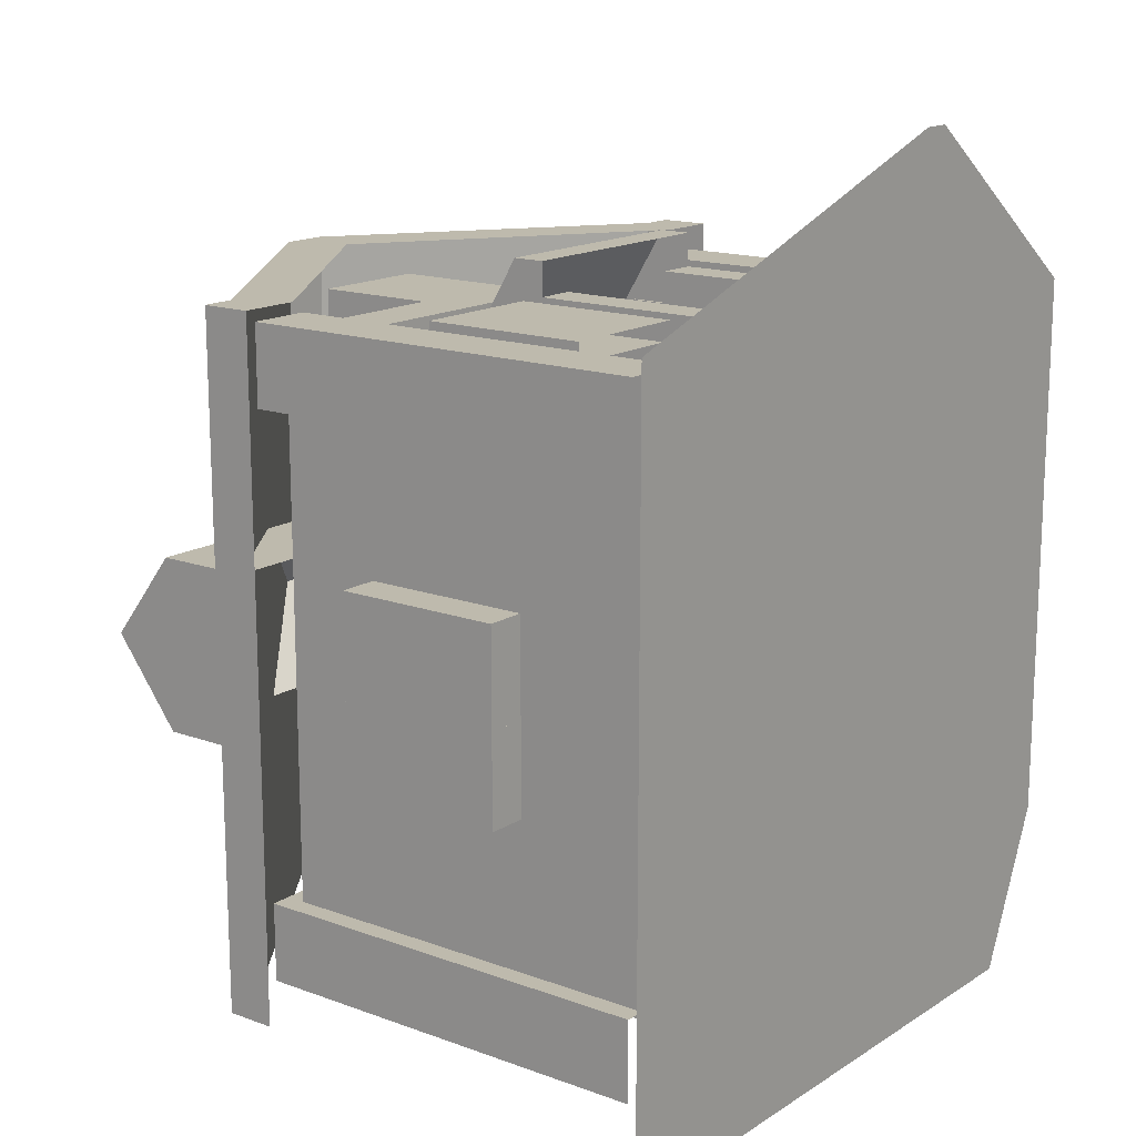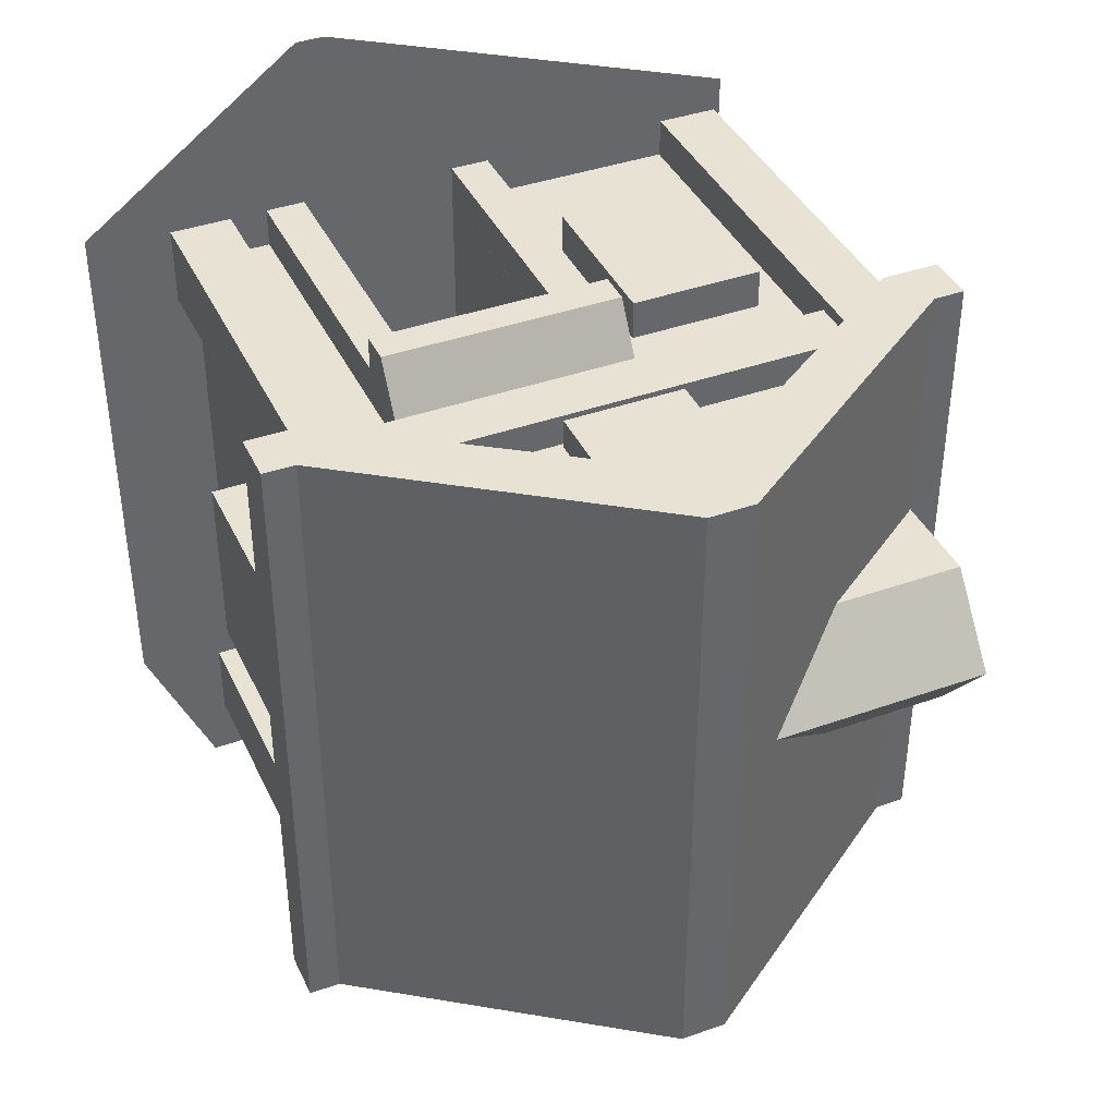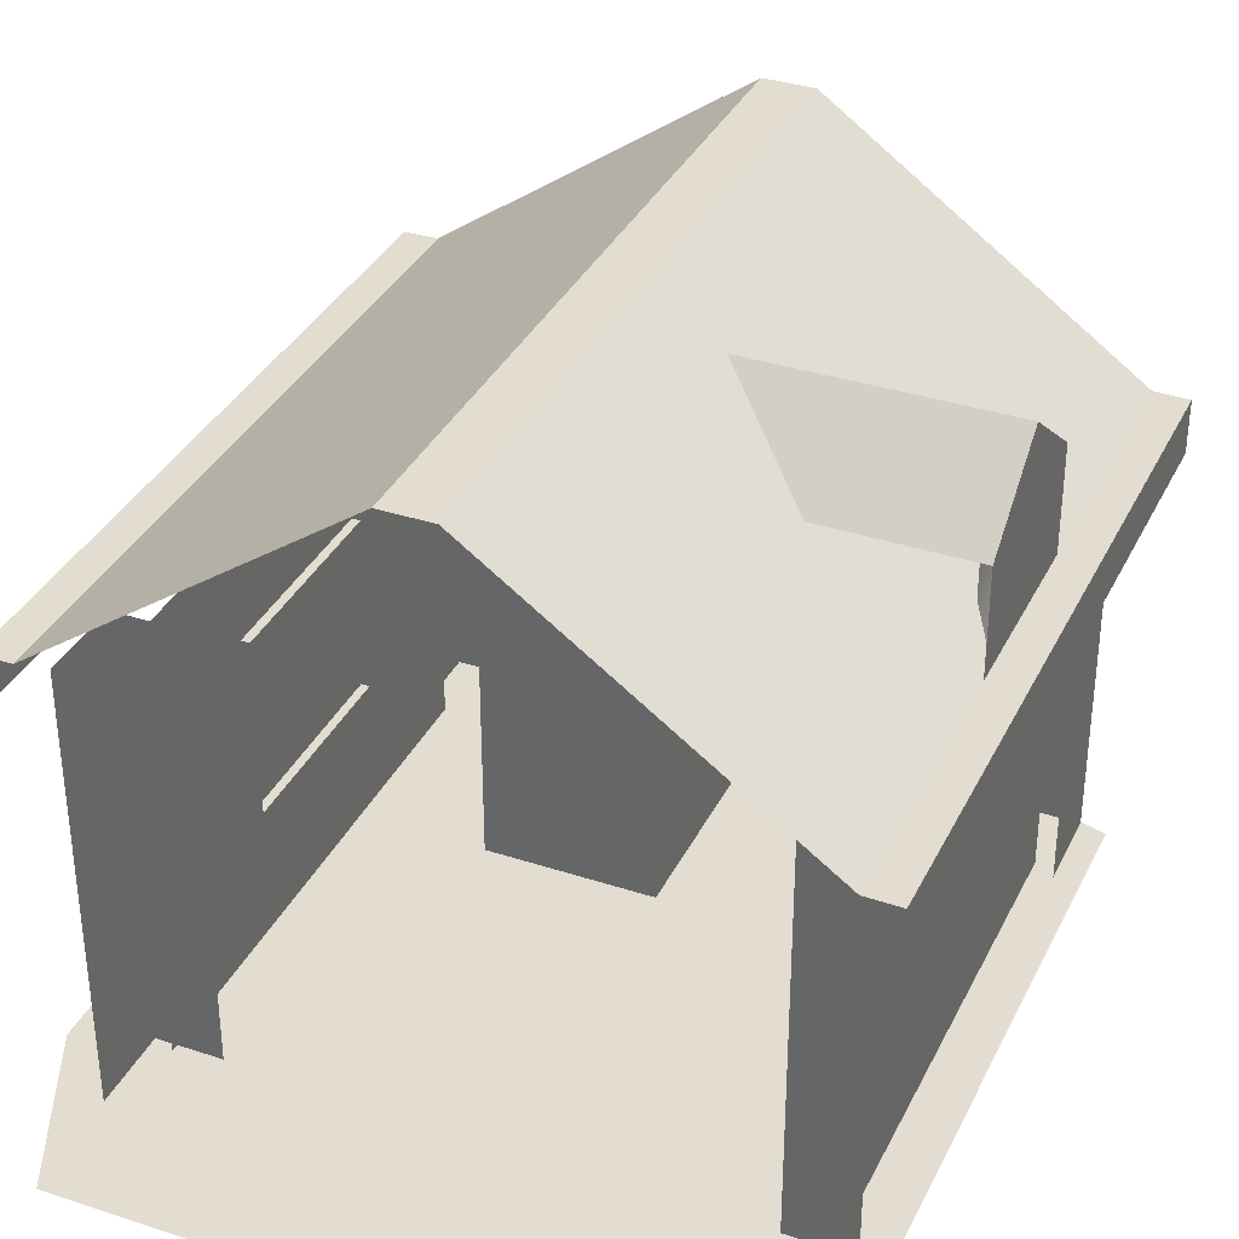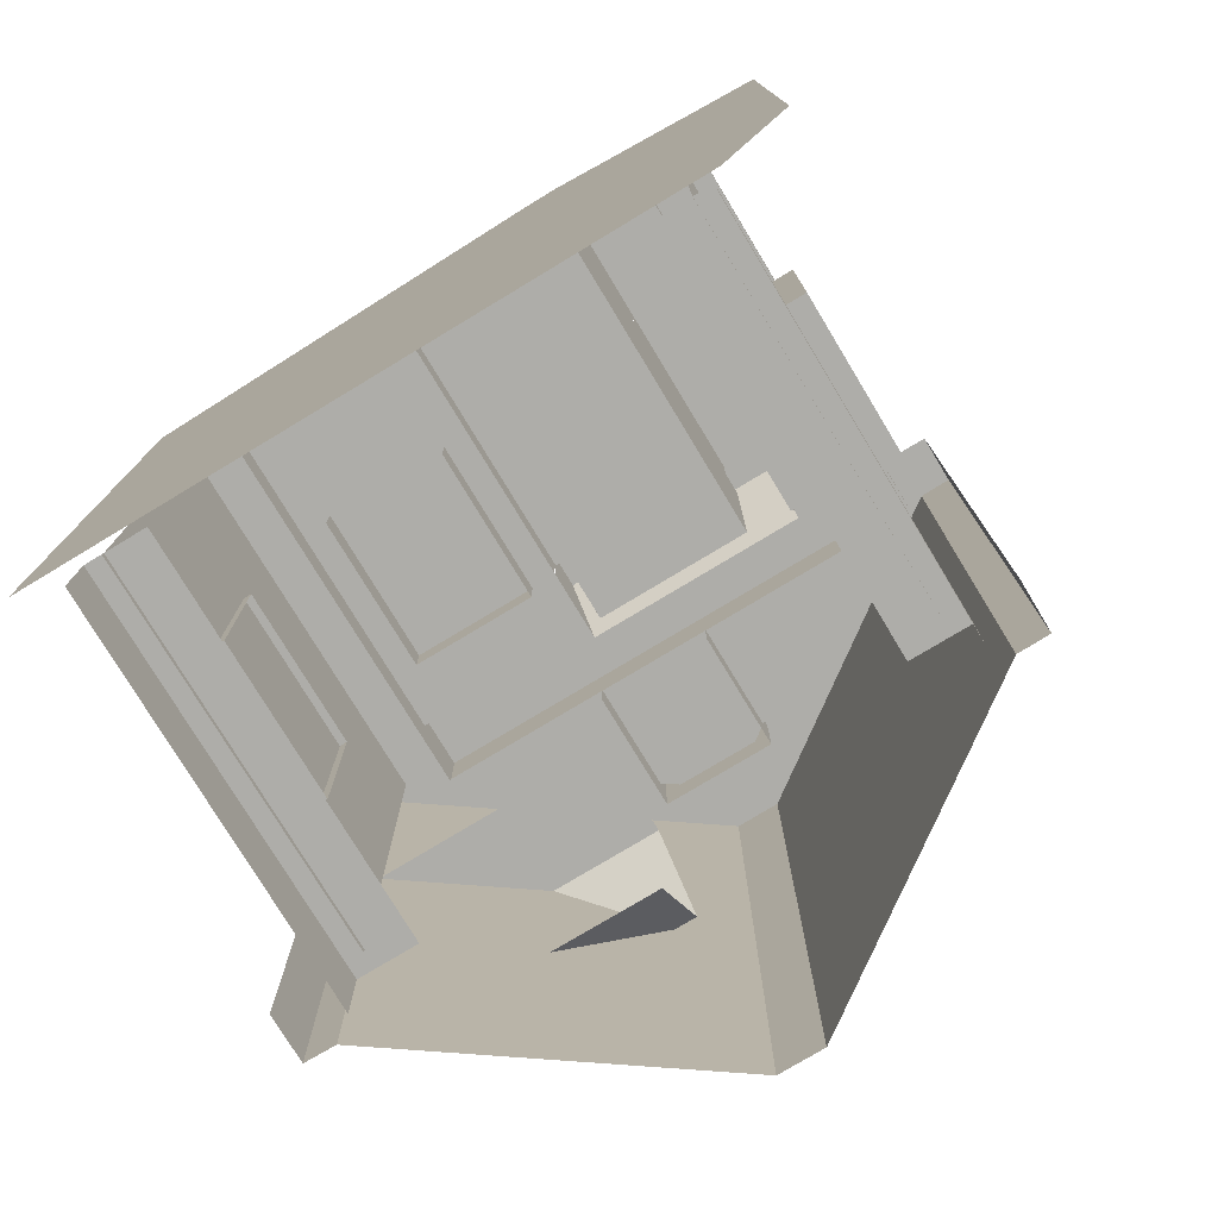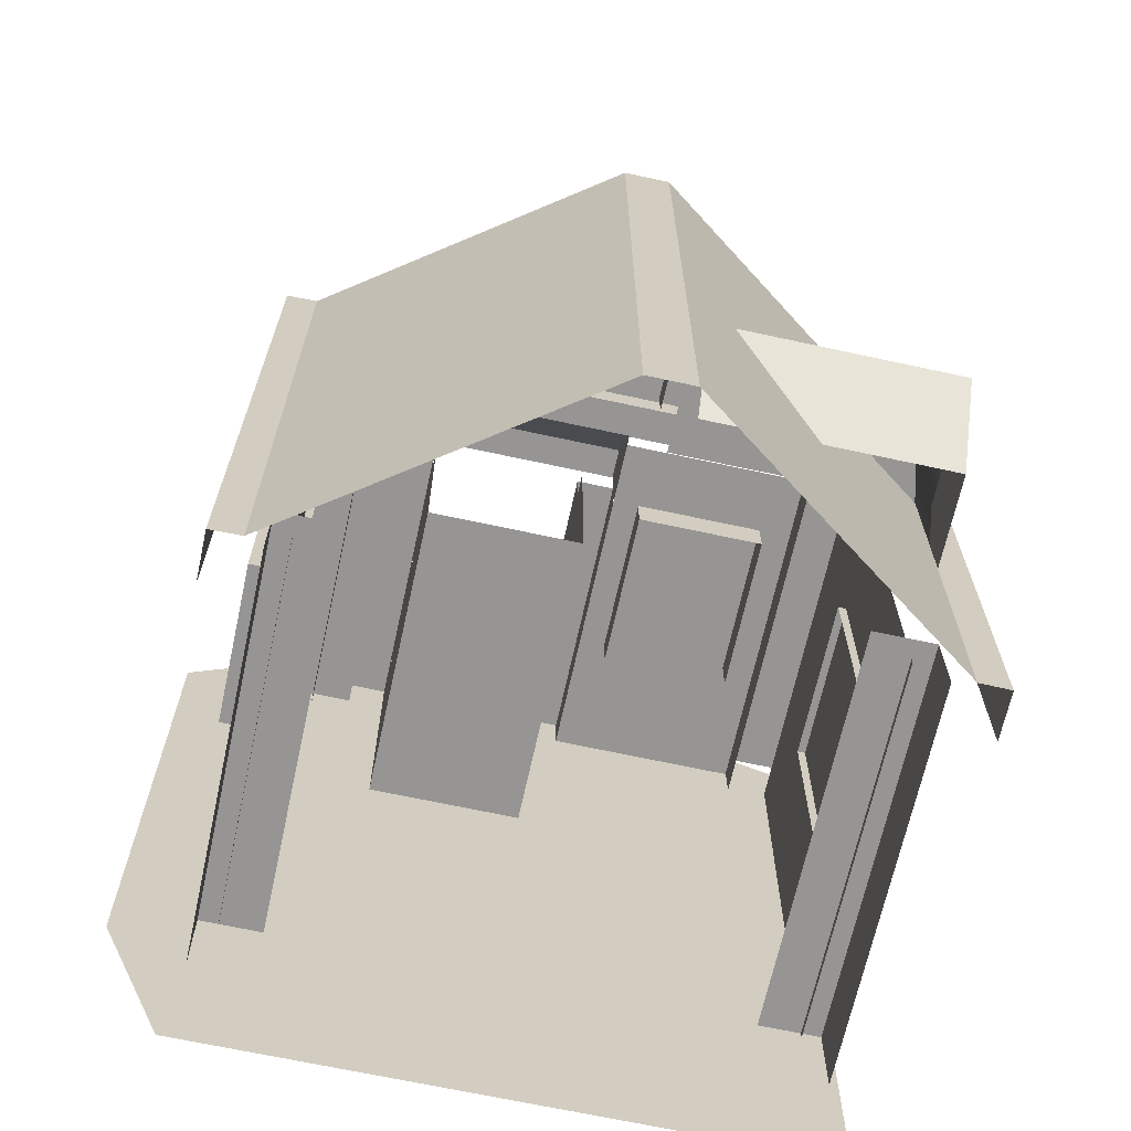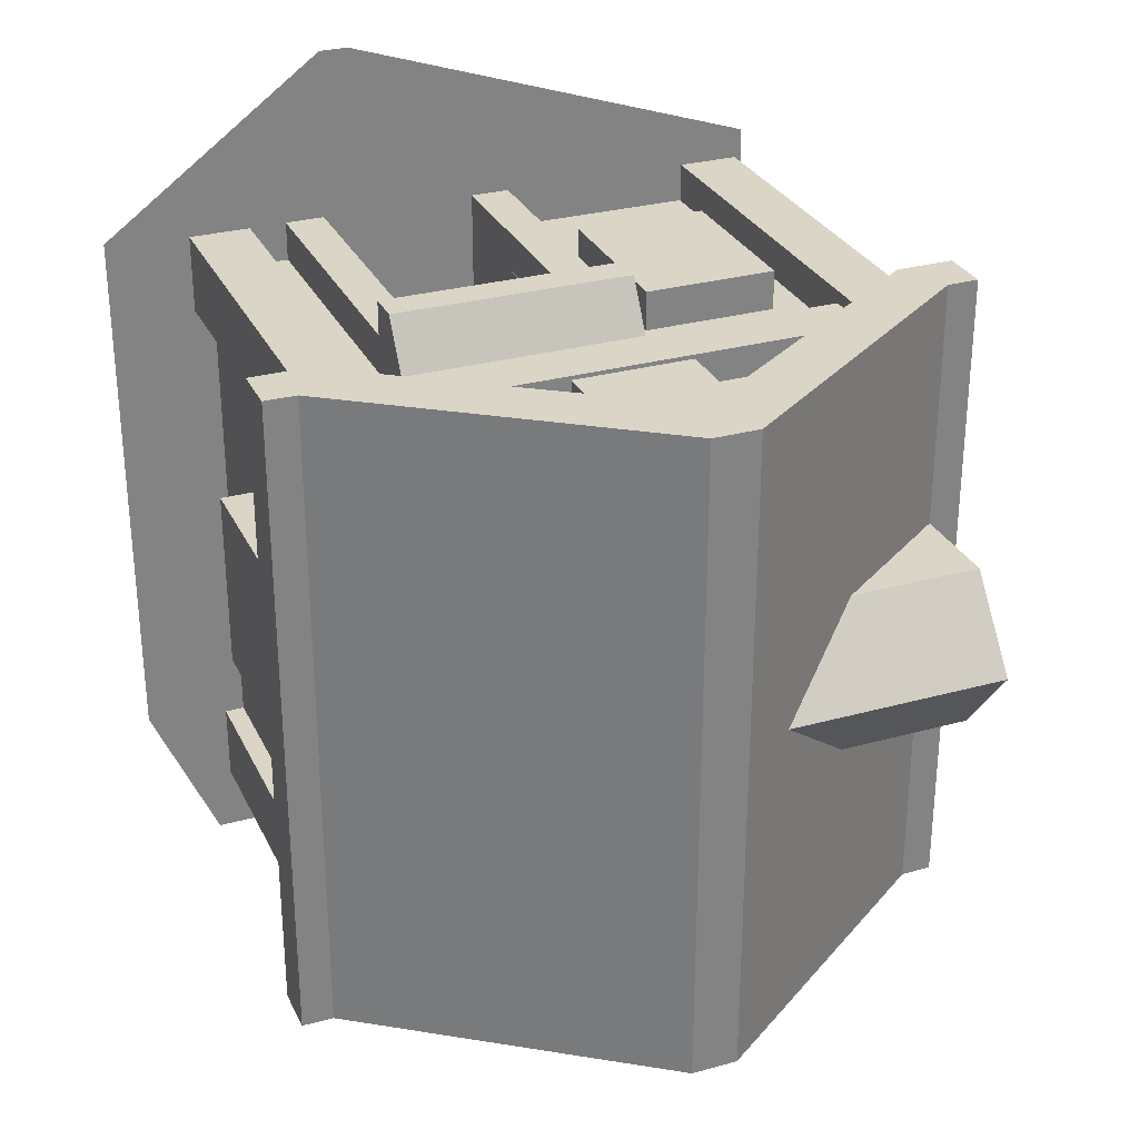
<metadata>
{"format":"obj","ext":"obj","renderer":"f3d","projection":"perspective","resolution":1024,"background":"white","views":[{"elev":15.4,"azim":-52.4,"up":"+Z"},{"elev":39.9,"azim":156.3,"up":"+Z"},{"elev":35.2,"azim":-156.5,"up":"+Y"},{"elev":-77.1,"azim":31.1,"up":"+Z"},{"elev":-67.5,"azim":167.7,"up":"+Z"},{"elev":29.5,"azim":157.9,"up":"+Z"}]}
</metadata>
<code>
o polygon0
g polygon0
v -0.0004883 0.25 0.5
v 0 2.25 0.5
v -0.0002441 0.25 1.31
v 0.0002441 2.25 1.31
v 0 0.25 1.75
v 0.0004883 2.25 1.749
v 1 2.25 0.5
v 0.9995 0.25 0.5
v 1 2.25 1.31
v 0.9995 0.25 1.31
v 1 2.25 1.749
v 0.9998 0.25 1.75
v -1.486 2.866 1.92
v -1.486 2.521 1.92
v 0 2.866 1.92
v 0 2.521 1.92
v 1.486 2.866 1.92
v 1.486 2.521 1.92
v -1.486 2.866 1.552
v -1.486 2.866 1.92
v 0 2.866 1.552
v 0 2.866 1.92
v 1.747 2.866 1.552
v 1.486 2.866 1.92
v -1.98 3.557 -0.5393
v -1.98 2.948 -0.5393
v -1.98 3.974 0
v -1.98 2.948 0
v -1.98 3.557 0.5393
v -1.98 2.948 0.5393
v 1.473 2.868 1.722
v 0.0007324 3.886 1.722
v 0.0007324 2.868 1.722
v -1.472 2.868 1.722
v -0.0002441 0.25 1.31
v 0 0.25 1.75
v 0.9998 0.25 1.75
v 0.9995 0.25 1.31
v 0.9998 0.25 1.75
v 1 0.25 2
v 1 2.102 2
v 1 2.102 1.75
v 1.25 0.25 2
v 1.25 0.25 1.75
v 1.25 2.102 1.75
v 1.25 2.102 2
v 1 0.25 2
v 1.25 0.25 2
v 1.25 2.102 2
v 1 2.102 2
v -0.25 0.25 1.75
v -0.25 0.25 2
v -0.25 2.102 2
v -0.25 2.085 1.75
v 0 0.25 2
v 0 0.25 1.75
v 0 2.102 1.75
v 0 2.102 2
v -0.25 0.25 2
v 0 0.25 2
v 0 2.102 2
v -0.25 2.102 2
v -0.3821 2.896 1.469
v -0.3821 2.896 1.909
v -0.3821 3.695 1.909
v -0.3821 3.695 1.469
v 0.3821 2.896 1.909
v 0.3821 2.896 1.469
v 0.3821 3.695 1.469
v 0.3821 3.695 1.909
v -0.3821 3.695 1.909
v 0.3821 3.695 1.909
v 0.3821 3.695 1.469
v -0.3821 3.695 1.469
v -0.3821 2.896 1.909
v 0.3821 2.896 1.909
v 0.3821 3.695 1.909
v -0.3821 3.695 1.909
v -1.267 1.051 1.5
v -1.267 1.051 2
v -1.267 2.108 2
v -1.267 2.108 1.5
v -0.4207 1.051 2
v -0.4207 1.051 1.5
v -0.4207 2.108 1.5
v -0.4207 2.108 2
v -1.267 2.108 2
v -0.4207 2.108 2
v -0.4207 2.108 1.5
v -1.267 2.108 1.5
v -1.267 1.051 2
v -0.4207 1.051 2
v -0.4207 2.108 2
v -1.267 2.108 2
v -1.481 0.25 1.749
v -0.25 0.25 1.75
v -0.2498 2.52 1.749
v -1.481 2.52 1.749
v 1.51 2.522 1.749
v 1.231 2.522 1.749
v 1.233 0.25 1.749
v 1.509 0.25 1.749
v 2 1.077 0.5894
v 1.699 1.077 0.5894
v 1.699 1.077 -0.5894
v 2 1.077 -0.5894
v -2 1.077 -0.5894
v -1.699 1.077 -0.5894
v -1.699 1.077 0.5894
v -2 1.077 0.5894
v -2 1.077 -0.5894
v -2 2.135 -0.5894
v -1.699 2.135 -0.5894
v -1.699 1.077 -0.5894
v 2 2.135 -0.5894
v 2 1.077 -0.5894
v 1.699 1.077 -0.5894
v 1.699 2.135 -0.5894
v 1.875 0.25 -2.002
v 1.875 2.869 -2.002
v 1.875 2.869 -1.504
v 1.875 0.25 -1.504
v 1.875 0.25 -1.504
v 1.875 2.869 -1.504
v 1.484 2.869 -1.504
v 1.484 0.25 -1.504
v -1.875 0.25 -2.002
v -1.875 0.25 -1.504
v -1.875 2.869 -1.504
v -1.875 2.869 -2.002
v -1.875 0.25 -1.504
v -1.484 0.25 -1.504
v -1.484 2.869 -1.504
v -1.875 2.869 -1.504
v 1.875 0.25 1.5
v 1.875 2.869 1.5
v 1.875 2.869 1.998
v 1.875 0.25 1.998
v 1.875 0.25 1.998
v 1.875 2.869 1.998
v 1.484 2.869 1.998
v 1.484 0.25 1.998
v -1.875 0.25 1.5
v -1.875 0.25 1.998
v -1.875 2.869 1.998
v -1.875 2.869 1.5
v -1.484 0.25 1.998
v -1.484 0.25 1.5
v -1.484 2.869 1.5
v -1.484 2.869 1.998
v 0.9995 0.25 0.5
v 1 2.25 0.5
v 0 2.25 0.5
v -0.0004883 0.25 0.5
v -0.0004883 0.25 0.5
v -0.0002441 0.25 1.31
v 0.9995 0.25 1.31
v 0.9995 0.25 0.5
v -0.3806 2.945 0.5393
v -0.3806 3.557 0.5393
v -1.98 3.557 0.5393
v -1.98 2.948 0.5393
v -2 1.077 0.5894
v -1.699 1.077 0.5894
v -1.699 2.135 0.5894
v -2 2.135 0.5894
v -2 2.135 -0.5894
v -2 2.135 0.5894
v -1.699 2.135 0.5894
v -1.699 2.135 -0.5894
v -2 1.077 -0.5894
v -2 1.077 0.5894
v -2 2.135 0.5894
v -2 2.135 -0.5894
v -1.875 0.25 1.998
v -1.484 0.25 1.998
v -1.484 2.869 1.998
v -1.875 2.869 1.998
v 2 2.135 -0.5894
v 1.699 2.135 -0.5894
v 1.699 2.135 0.5894
v 2 2.135 0.5894
v 2 1.077 -0.5894
v 2 2.135 -0.5894
v 2 2.135 0.5894
v 2 1.077 0.5894
v -1.75 0.25 -1.552
v -1.75 0.25 1.552
v -1.75 2.75 1.552
v -1.75 2.75 -1.552
v 1.75 0.25 1.552
v 1.75 0.25 -1.552
v 1.75 2.75 -1.552
v 1.75 2.75 1.552
v 1.484 0.25 1.998
v 1.484 2.869 1.998
v 1.489 2.869 1.5
v 1.489 0.25 1.5
v 2 1.077 0.5894
v 2 2.135 0.5894
v 1.699 2.135 0.5894
v 1.699 1.077 0.5894
f 1 2 3
f 2 4 3
f 3 4 5
f 4 6 5
f 7 8 9
f 8 10 9
f 9 10 11
f 10 12 11
f 13 14 15
f 14 16 15
f 15 16 17
f 16 18 17
f 19 20 21
f 20 22 21
f 21 22 23
f 22 24 23
f 25 26 27
f 26 28 27
f 27 28 29
f 28 30 29
f 31 32 33
f 32 34 33
f 35 36 37
f 37 38 35
f 39 40 41
f 41 42 39
f 43 44 45
f 45 46 43
f 47 48 49
f 49 50 47
f 51 52 53
f 53 54 51
f 55 56 57
f 57 58 55
f 59 60 61
f 61 62 59
f 63 64 65
f 65 66 63
f 67 68 69
f 69 70 67
f 71 72 73
f 73 74 71
f 75 76 77
f 77 78 75
f 79 80 81
f 81 82 79
f 83 84 85
f 85 86 83
f 87 88 89
f 89 90 87
f 91 92 93
f 93 94 91
f 95 96 97
f 97 98 95
f 99 100 101
f 101 102 99
f 103 104 105
f 105 106 103
f 107 108 109
f 109 110 107
f 111 112 113
f 113 114 111
f 115 116 117
f 117 118 115
f 119 120 121
f 121 122 119
f 123 124 125
f 125 126 123
f 127 128 129
f 129 130 127
f 131 132 133
f 133 134 131
f 135 136 137
f 137 138 135
f 139 140 141
f 141 142 139
f 143 144 145
f 145 146 143
f 147 148 149
f 149 150 147
f 151 152 153
f 153 154 151
f 155 156 157
f 157 158 155
f 159 160 161
f 161 162 159
f 163 164 165
f 165 166 163
f 167 168 169
f 169 170 167
f 171 172 173
f 173 174 171
f 175 176 177
f 177 178 175
f 179 180 181
f 181 182 179
f 183 184 185
f 185 186 183
f 187 188 189
f 189 190 187
f 191 192 193
f 193 194 191
f 195 196 197
f 197 198 195
f 199 200 201
f 201 202 199
o polygon1
g polygon1
v -1.875 3.659 0.3518
v -1.875 3.659 -0.375
v -1.875 3.25 0.3518
v -1.875 3.25 -0.375
v -1.938 3.016 0.3518
v -1.938 3.016 -0.375
v -1.142 1.051 1.883
v -0.4832 1.051 1.883
v -0.4832 2 1.883
v -1.142 2 1.883
v -0.2888 2.896 1.784
v 0.3206 2.896 1.784
v 0.3206 3.57 1.784
v -0.2888 3.57 1.784
v -1.875 1.077 -0.5483
v -1.875 1.077 0.4644
v -1.875 2.07 0.4644
v -1.875 2.07 -0.5483
v 1.875 1.077 -0.5483
v 1.875 2.07 -0.5483
v 1.875 2.07 0.4644
v 1.875 1.077 0.4644
f 203 204 205
f 204 206 205
f 205 206 207
f 206 208 207
f 209 210 211
f 211 212 209
f 213 214 215
f 215 216 213
f 217 218 219
f 219 220 217
f 221 222 223
f 223 224 221
o polygon2
g polygon2
v 0.7493 0.1123 2.6
v 0.9368 0.1123 2.6
v -1.55 0.1123 1.881
v 1.948 0.1123 1.881
v -1.55 0.1123 -2.031
v 1.948 0.1123 -2.031
v 1.948 0.1123 -2.031
v 1.948 0.1123 -2.531
v -1.988 0.1123 -2.531
v -1.55 0.1123 -2.031
v 1.948 0.1123 1.881
v 0.9368 0.1123 2.6
v 0.9368 0.1123 3.037
v 2.385 0.1123 1.975
v 0.7493 0.1123 3.037
v 0.9368 0.1123 3.037
v 0.9368 0.1123 2.6
v 0.7493 0.1123 2.6
v -1.55 0.1123 1.881
v -1.988 0.1123 2.131
v 0.7493 0.1123 3.037
v 0.7493 0.1123 2.6
v 2.385 0.1123 1.975
v 2.385 0.1123 -1.531
v 1.948 0.1123 -2.031
v 1.948 0.1123 1.881
v -1.988 0.1123 2.131
v -1.55 0.1123 1.881
v -1.55 0.1123 -2.031
v -1.988 0.1123 -2.531
v 1.948 0.1123 -2.031
v 2.385 0.1123 -1.531
v 1.948 0.1123 -2.531
f 225 226 227
f 226 228 227
f 227 228 229
f 228 230 229
f 231 232 233
f 233 234 231
f 235 236 237
f 237 238 235
f 239 240 241
f 241 242 239
f 243 244 245
f 245 246 243
f 247 248 249
f 249 250 247
f 251 252 253
f 253 254 251
f 255 256 257
o polygon3
g polygon3
v -0.25 2.102 1.75
v -0.25 2.102 2.215
v -0.25 2.308 2.215
v -0.25 2.586 1.75
v 1.25 2.102 2.215
v 1.25 2.102 1.75
v 1.25 2.586 1.75
v 1.25 2.308 2.215
v -0.25 2.308 2.215
v 1.25 2.308 2.215
v 1.25 2.586 1.75
v -0.25 2.586 1.75
v -0.25 2.102 2.215
v 1.25 2.102 2.215
v 1.25 2.308 2.215
v -0.25 2.308 2.215
v 0.1489 4.247 2.126
v 0 3.881 2.126
v 1.818 2.631 2.126
v 1.981 2.946 2.126
v -0.1487 4.247 2.126
v 0.1489 4.247 2.126
v 0.1489 4.247 -2.12
v -0.1487 4.247 -2.12
v 1.981 2.946 2.126
v 1.818 2.631 2.126
v 2.182 2.631 2.126
v 2.182 2.944 2.126
v 1.981 2.946 -2.12
v 1.981 2.946 2.126
v 2.182 2.944 2.126
v 2.182 2.944 -2.12
v -1.98 2.946 2.126
v -1.98 2.946 -2.12
v -2.182 2.944 -2.12
v -2.182 2.944 2.126
v -1.816 2.631 2.126
v -1.98 2.946 2.126
v -2.182 2.944 2.126
v -2.182 2.631 2.126
v 2.182 2.631 2.126
v 2.182 2.631 -2.12
v 2.182 2.944 -2.12
v 2.182 2.944 2.126
v -2.182 2.631 -2.12
v -2.182 2.631 2.126
v -2.182 2.944 2.126
v -2.182 2.944 -2.12
v -0.1487 4.247 2.126
v -1.98 2.946 2.126
v -1.816 2.631 2.126
v 0 3.881 2.126
v 0.1489 4.247 -2.12
v 0.1489 4.247 2.126
v 1.981 2.946 2.126
v 1.981 2.946 -2.12
v -1.98 2.946 2.126
v -0.1487 4.247 2.126
v -0.1487 4.247 -2.12
v -1.98 2.946 -2.12
v -0.3806 3.974 0
v -0.3806 3.557 -0.5393
v -1.98 3.557 -0.5393
v -1.98 3.974 0
v -0.3806 3.557 0.5393
v -0.3806 3.974 0
v -1.98 3.974 0
v -1.98 3.557 0.5393
v -0.1487 4.247 2.126
v 0 3.881 2.126
v 0.1489 4.247 2.126
f 258 259 260
f 260 261 258
f 262 263 264
f 264 265 262
f 266 267 268
f 268 269 266
f 270 271 272
f 272 273 270
f 274 275 276
f 276 277 274
f 278 279 280
f 280 281 278
f 282 283 284
f 284 285 282
f 286 287 288
f 288 289 286
f 290 291 292
f 292 293 290
f 294 295 296
f 296 297 294
f 298 299 300
f 300 301 298
f 302 303 304
f 304 305 302
f 306 307 308
f 308 309 306
f 310 311 312
f 312 313 310
f 314 315 316
f 316 317 314
f 318 319 320
f 320 321 318
f 322 323 324
f 324 325 322
f 326 327 328

</code>
